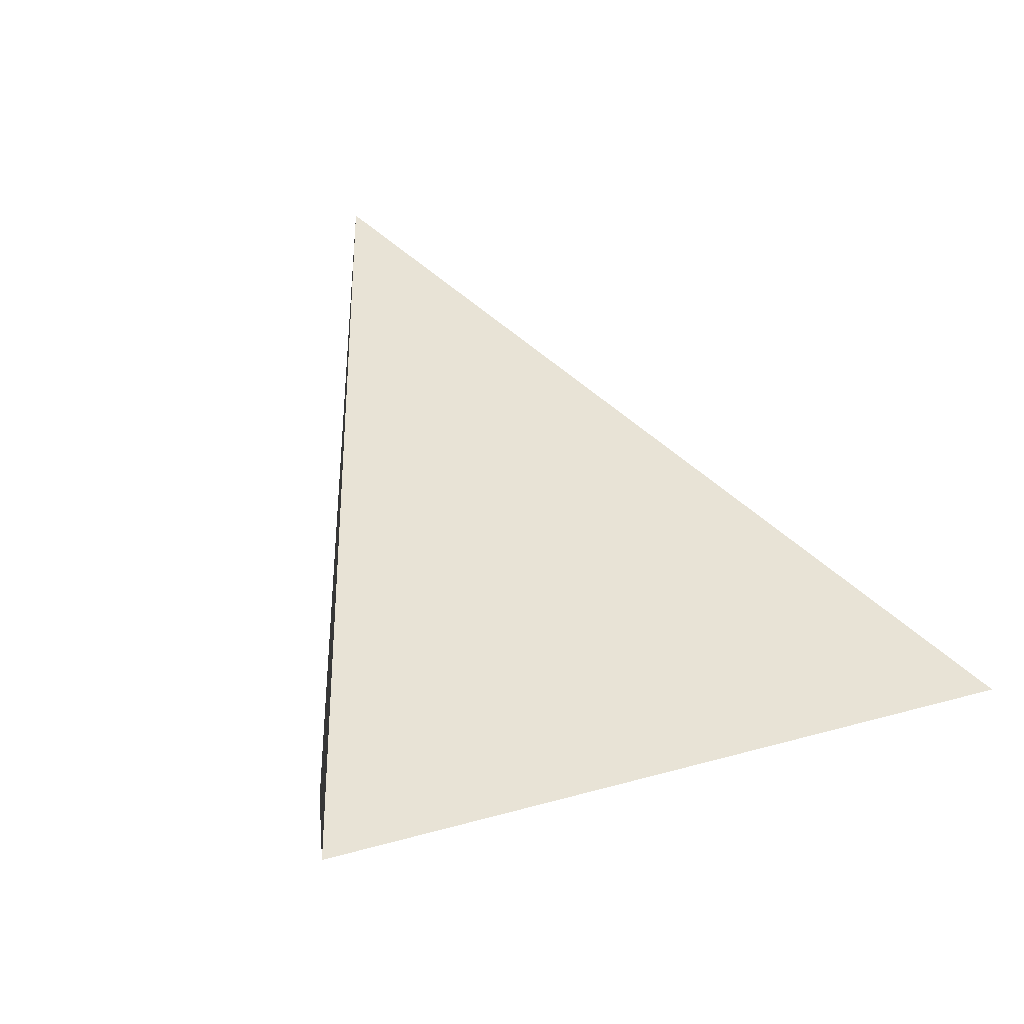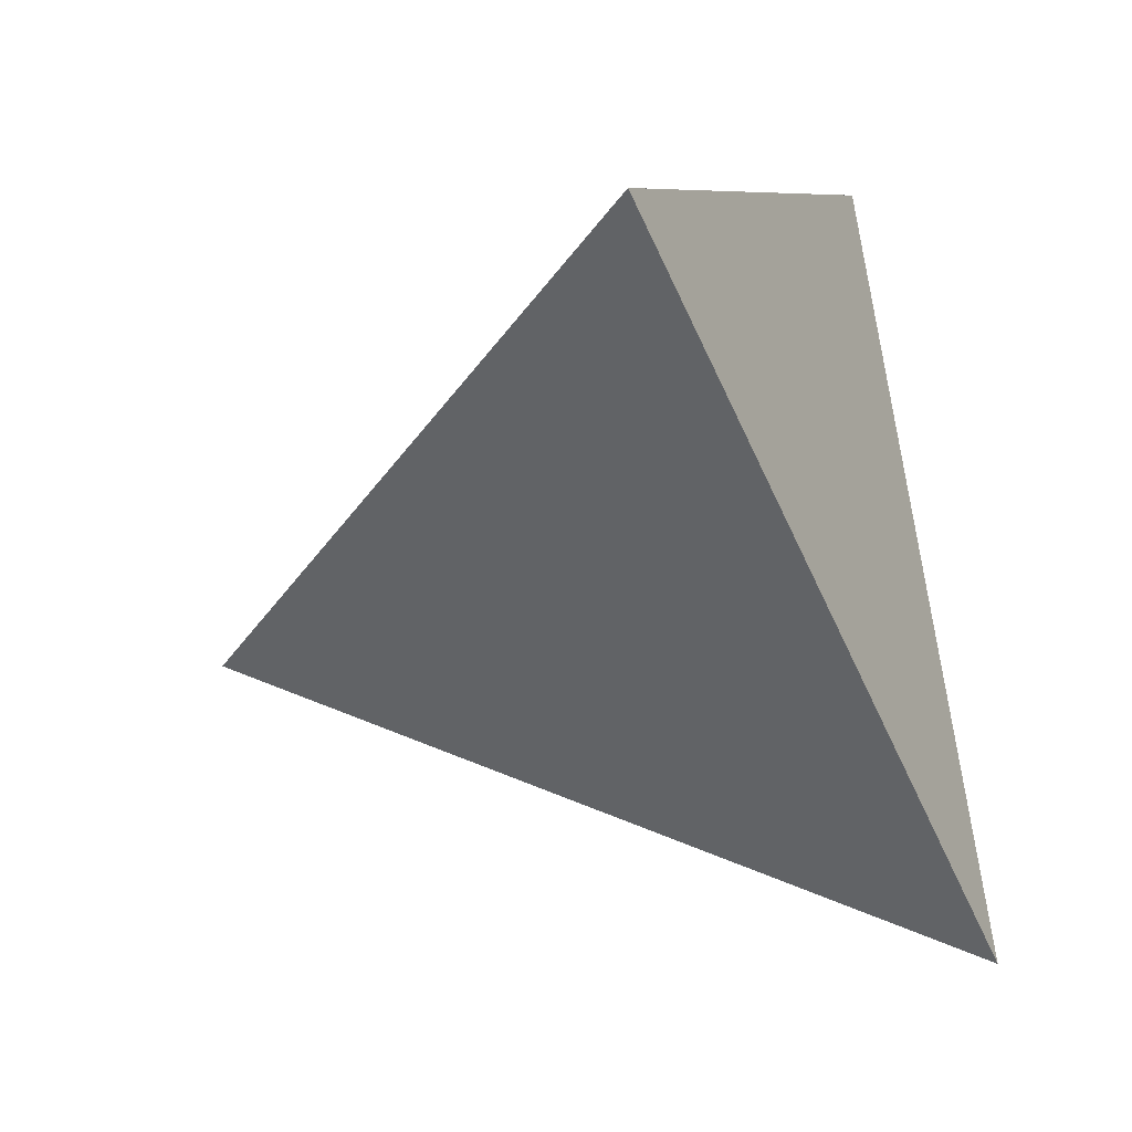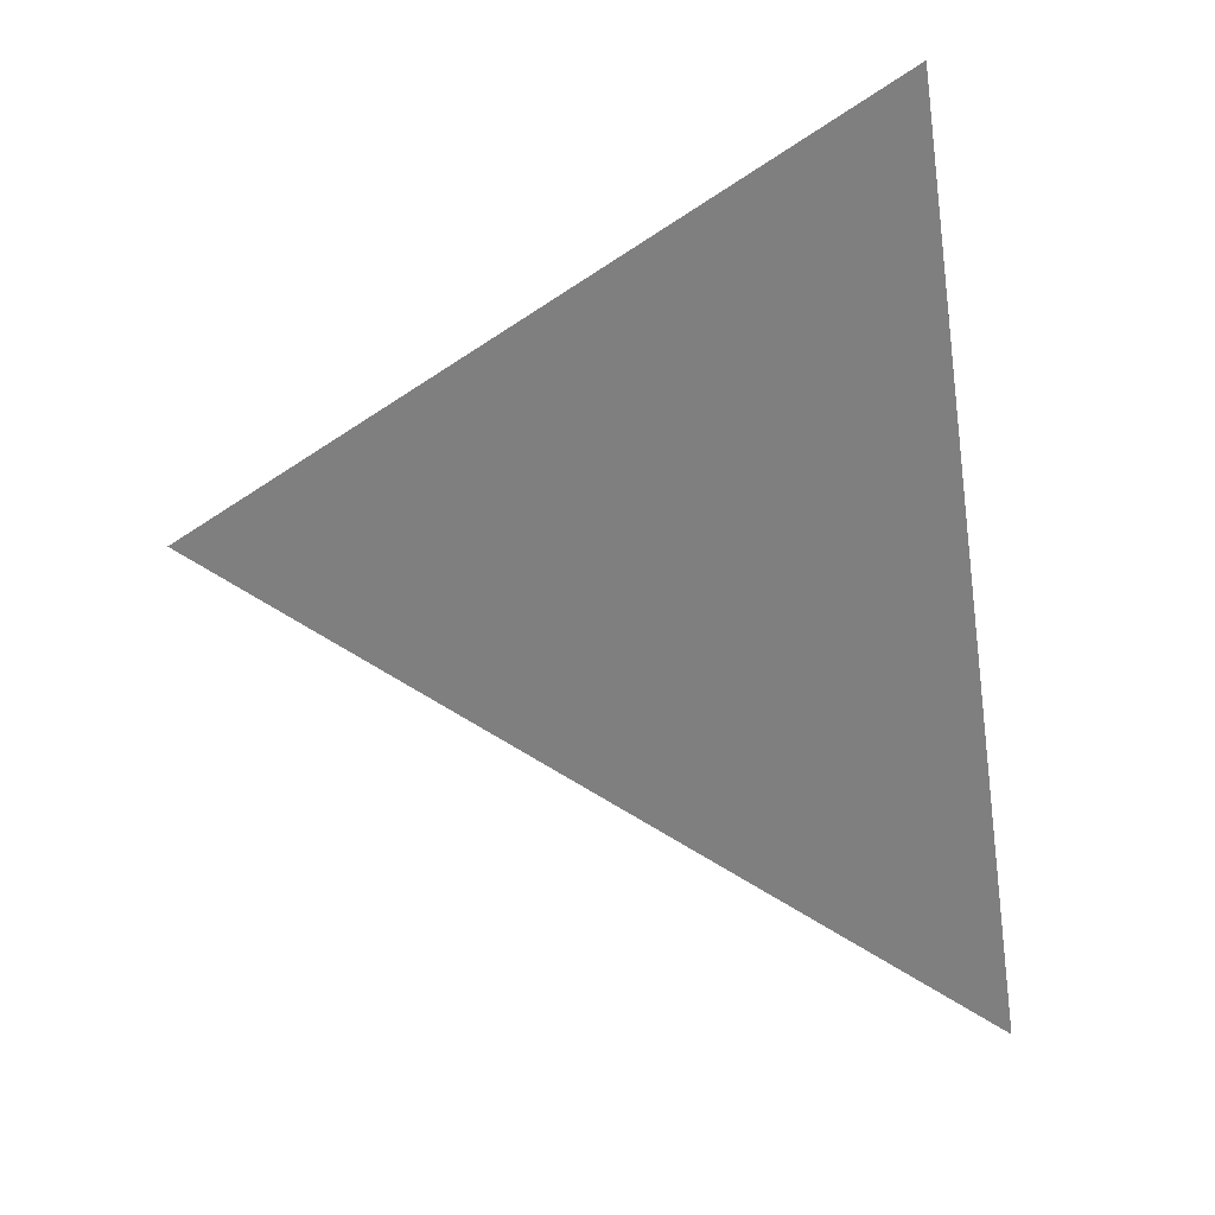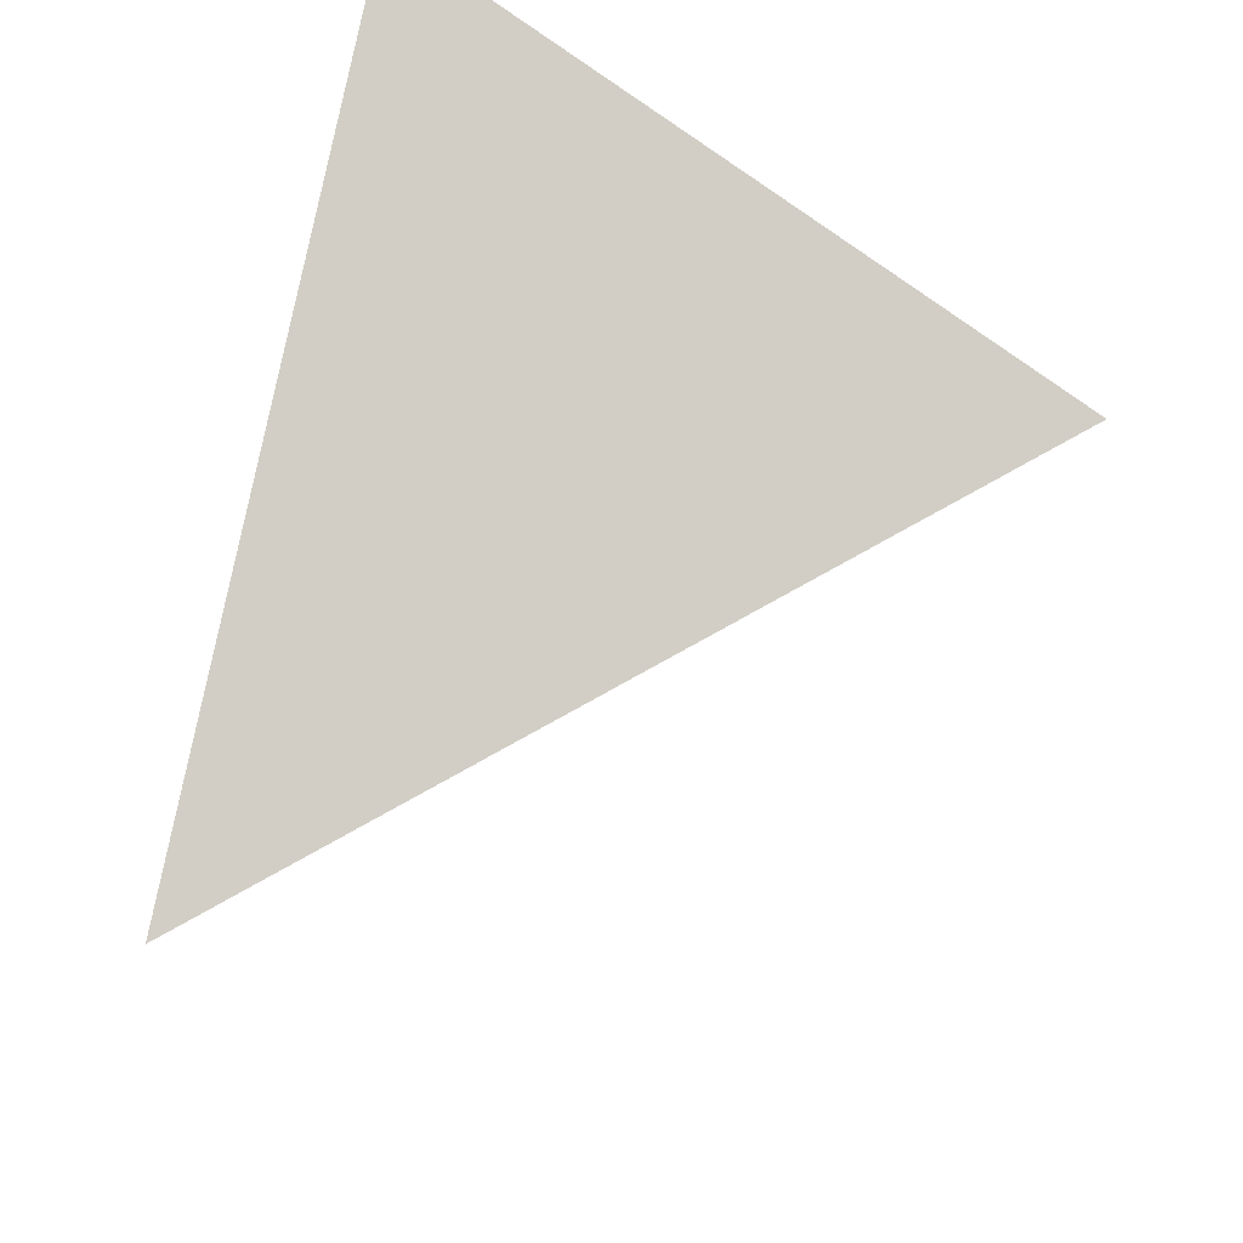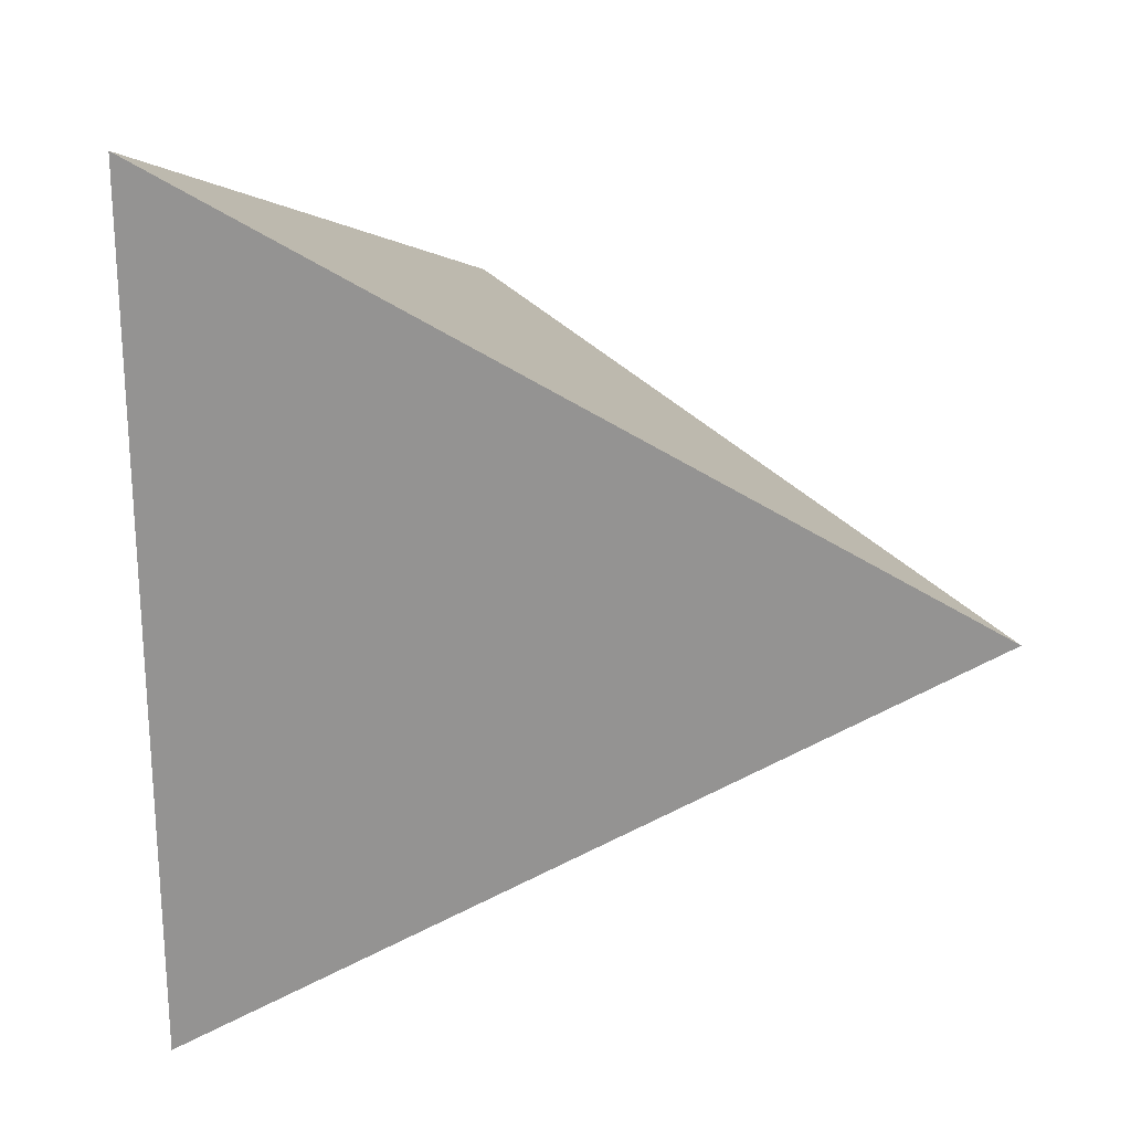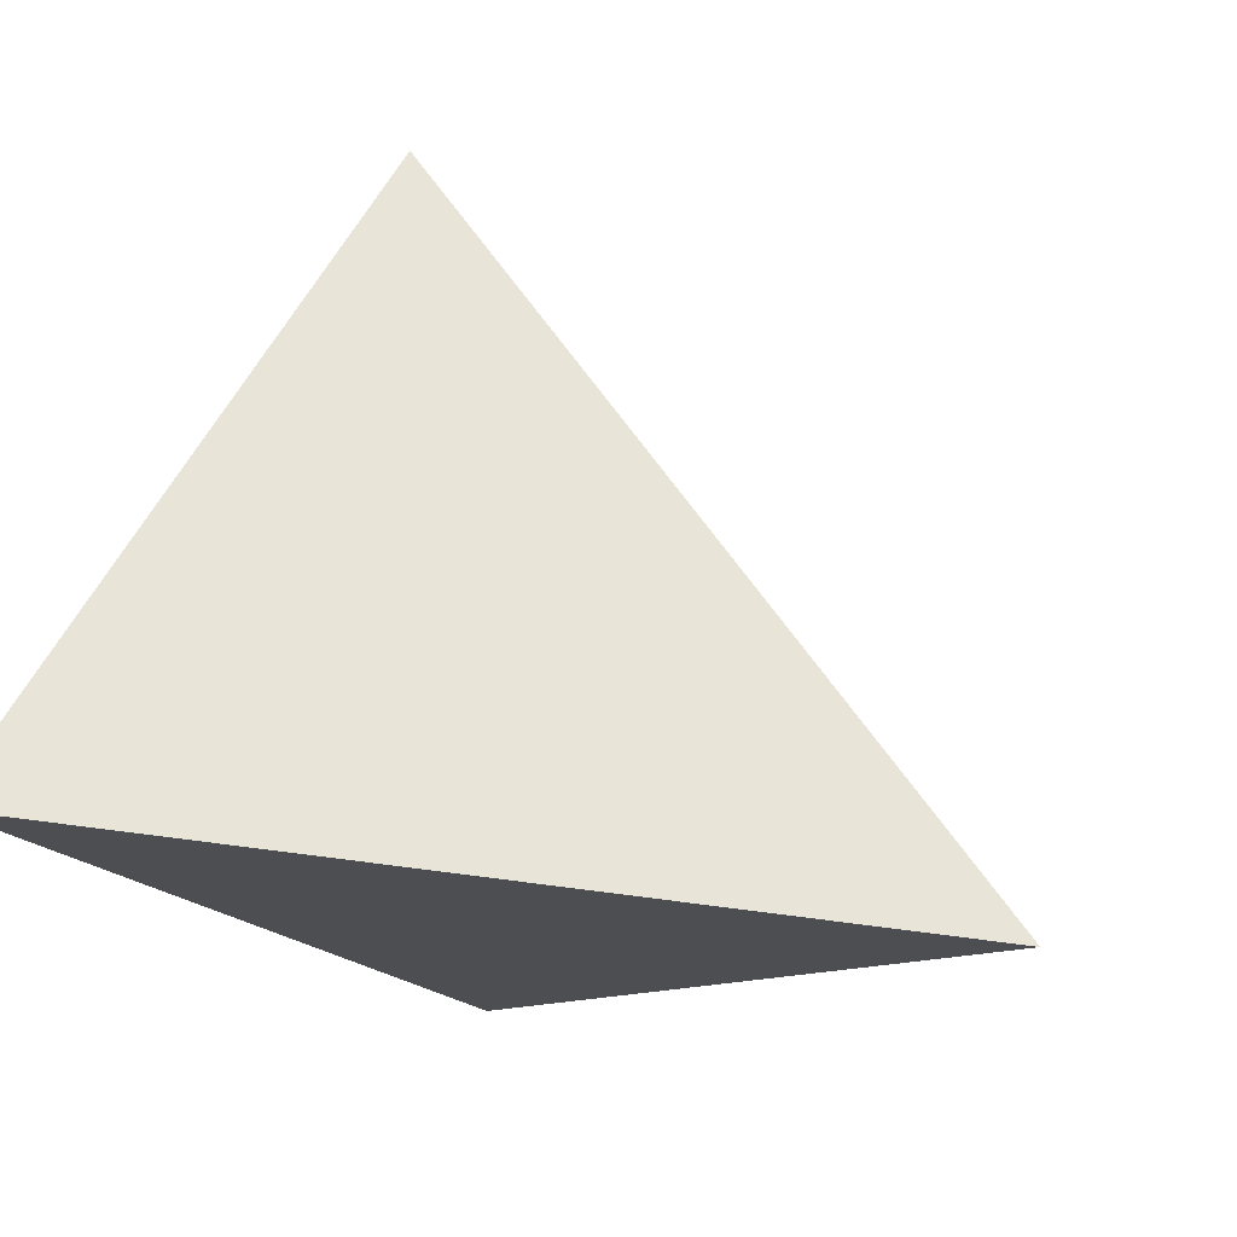
<metadata>
{"format":"obj","ext":"obj","renderer":"f3d","projection":"perspective","resolution":1024,"background":"white","views":[{"elev":-10.3,"azim":-156.6,"up":"+Y"},{"elev":77.7,"azim":-98.1,"up":"+Y"},{"elev":-10.1,"azim":-101.7,"up":"+Z"},{"elev":-36.7,"azim":81.0,"up":"+Z"},{"elev":-76.0,"azim":90.4,"up":"+Y"},{"elev":-26.8,"azim":117.6,"up":"+Y"}]}
</metadata>
<code>
v 0.7702 -0.3065 0.5594
v 0.4132 0.9105 0.0142
v -0.824 -0.1238 0.5529
v 0.01816 -0.5182 -0.8551
f 1 2 3
f 4 2 1
f 3 4 1
f 4 3 2

</code>
